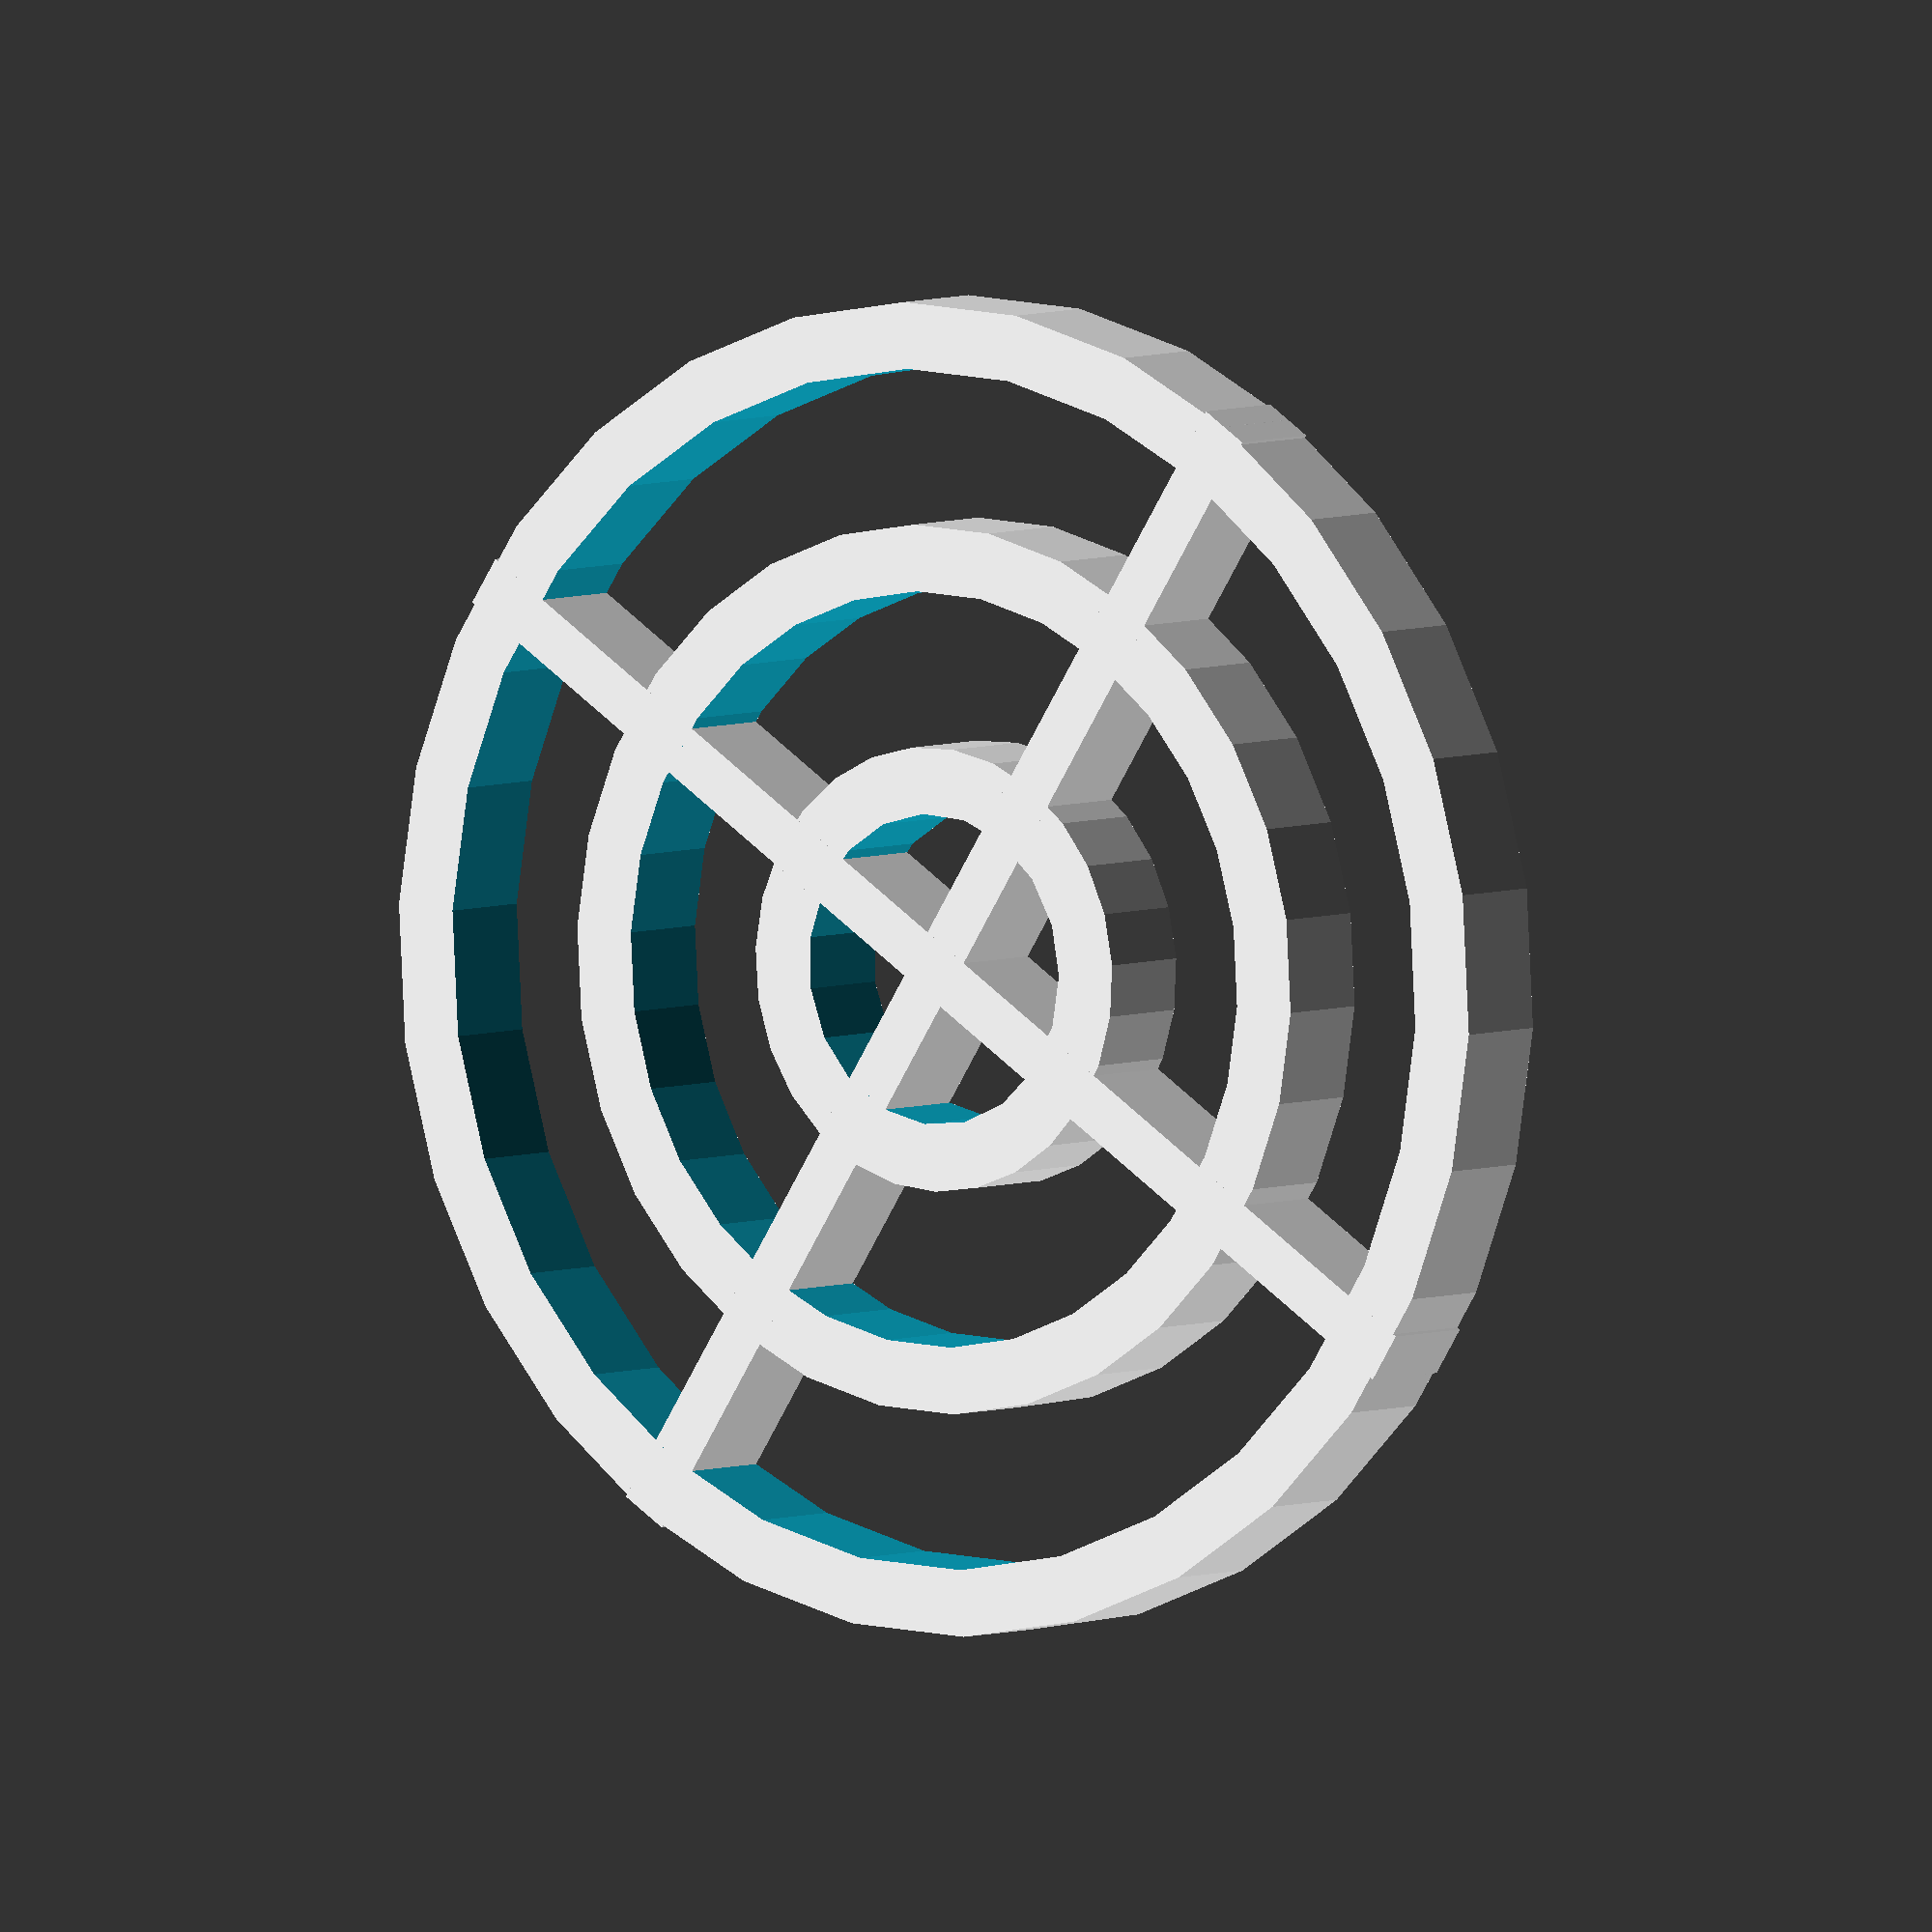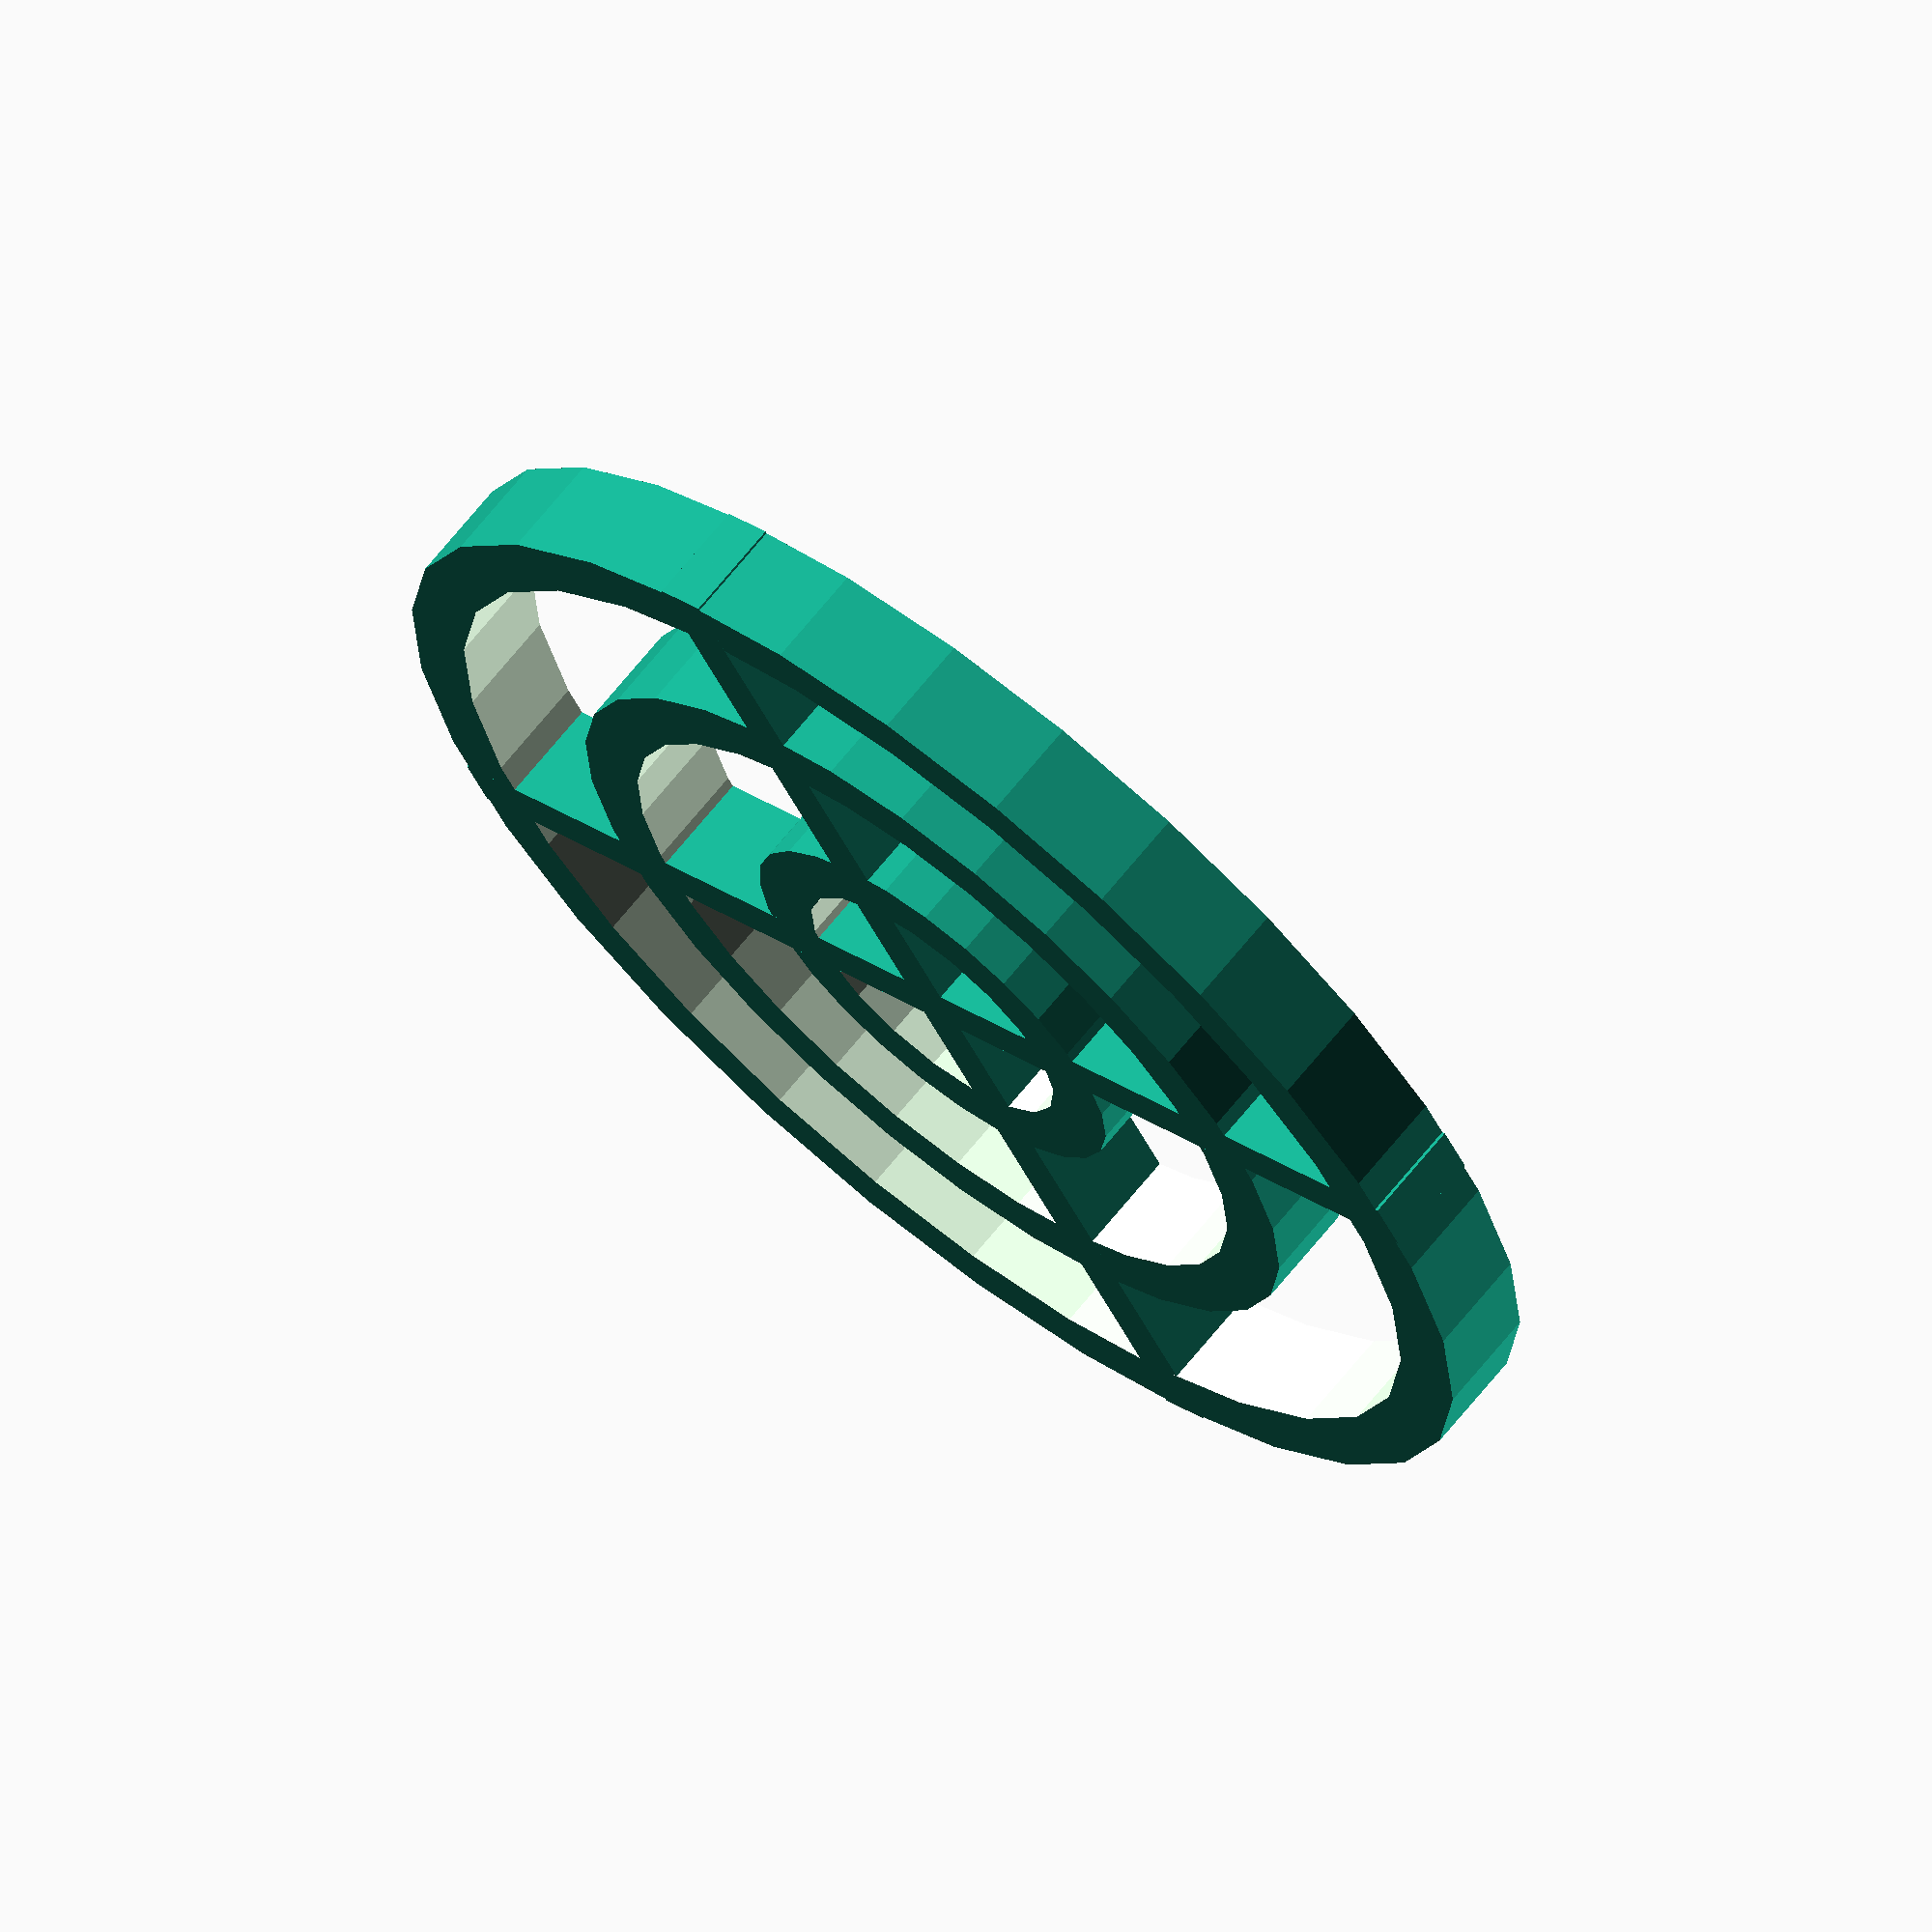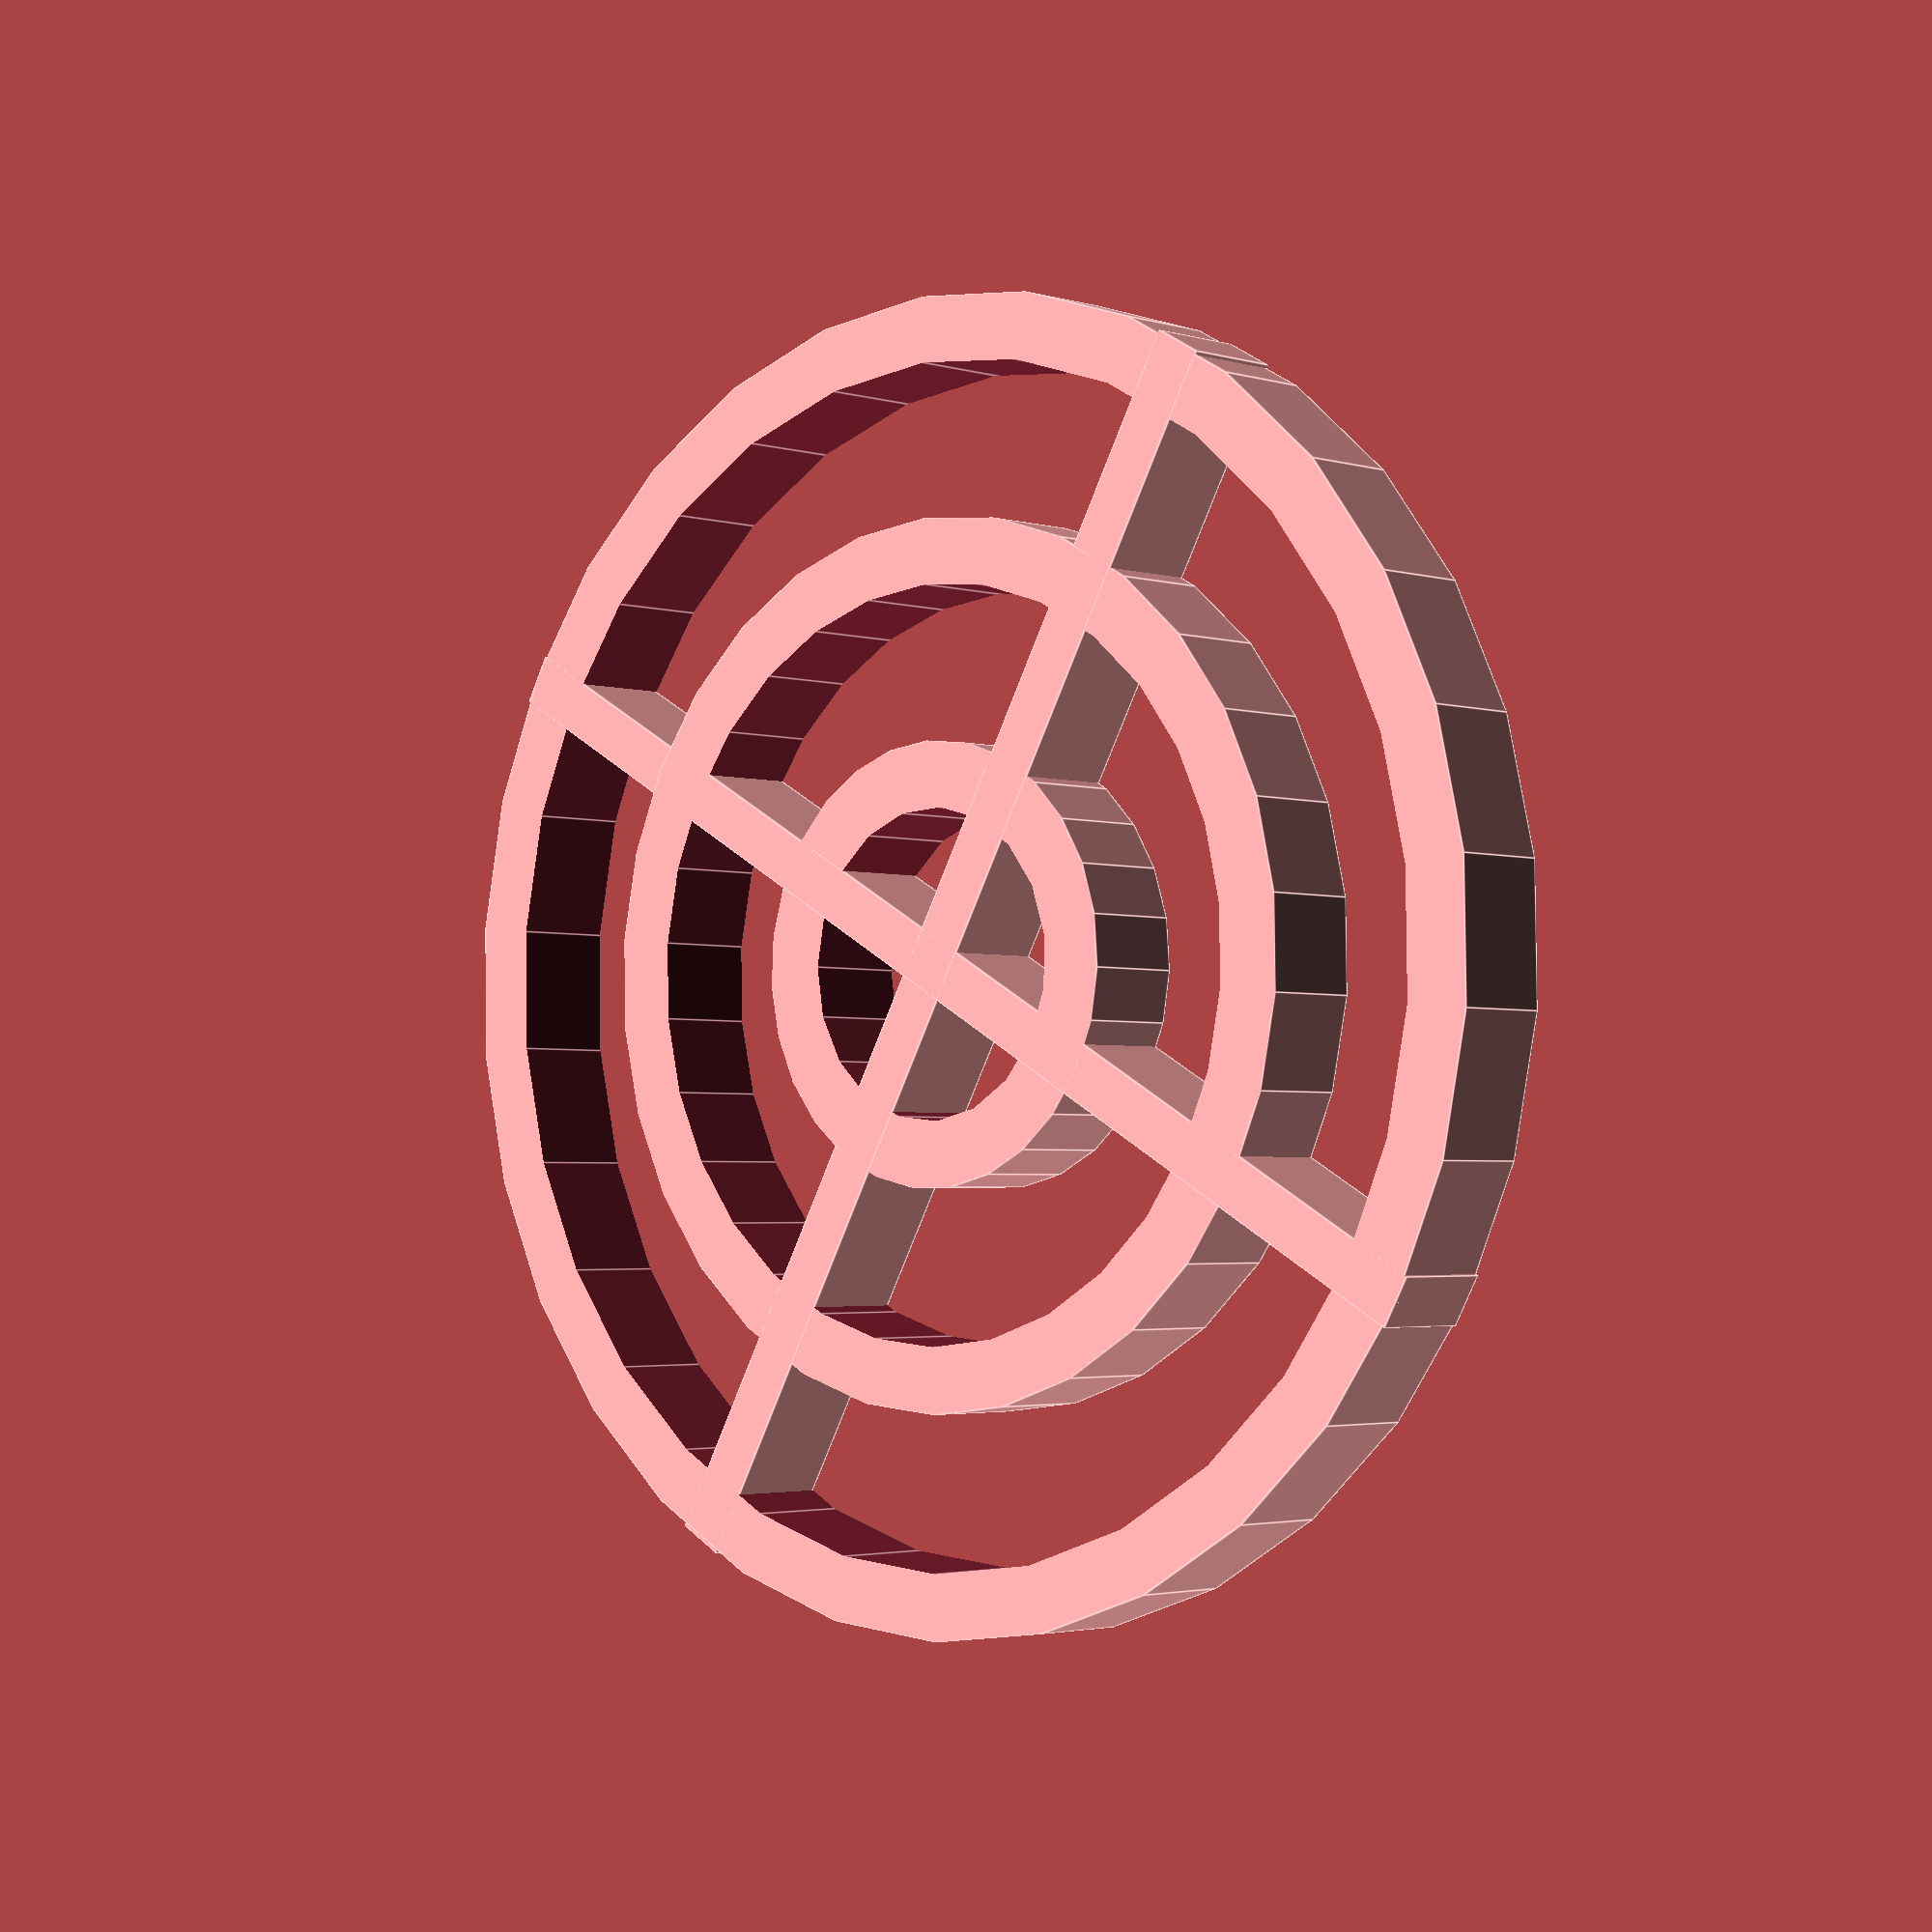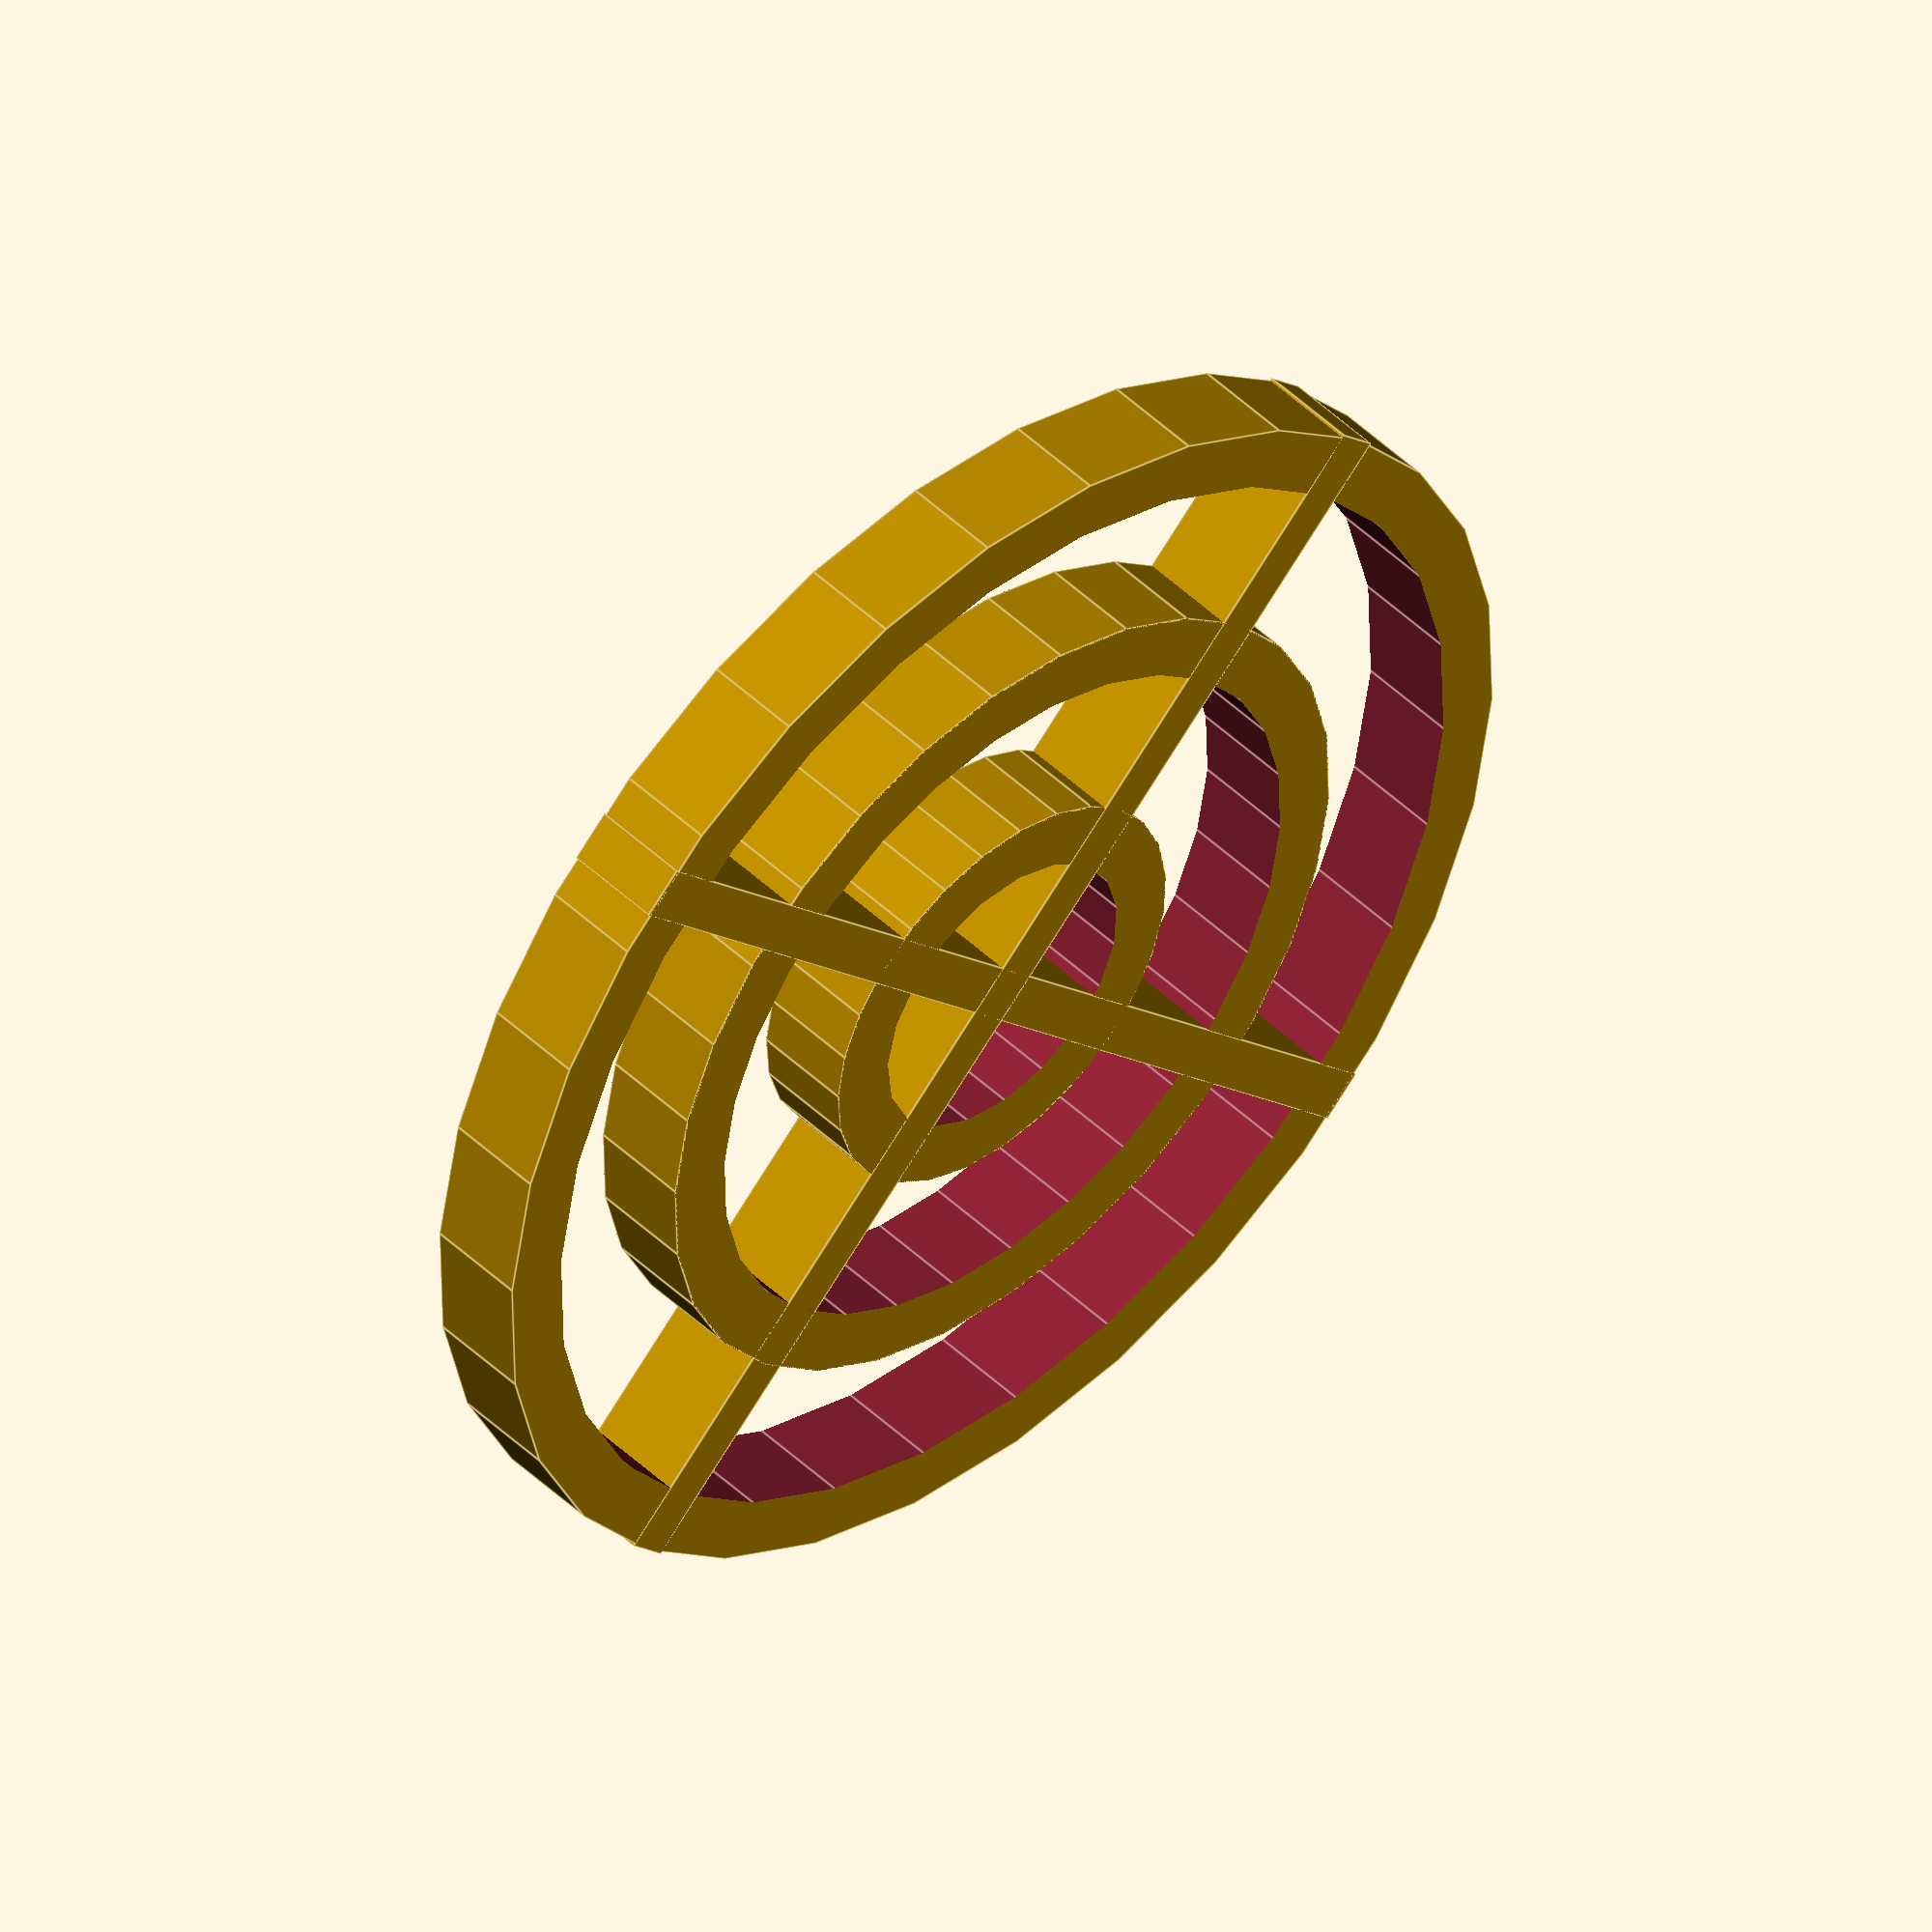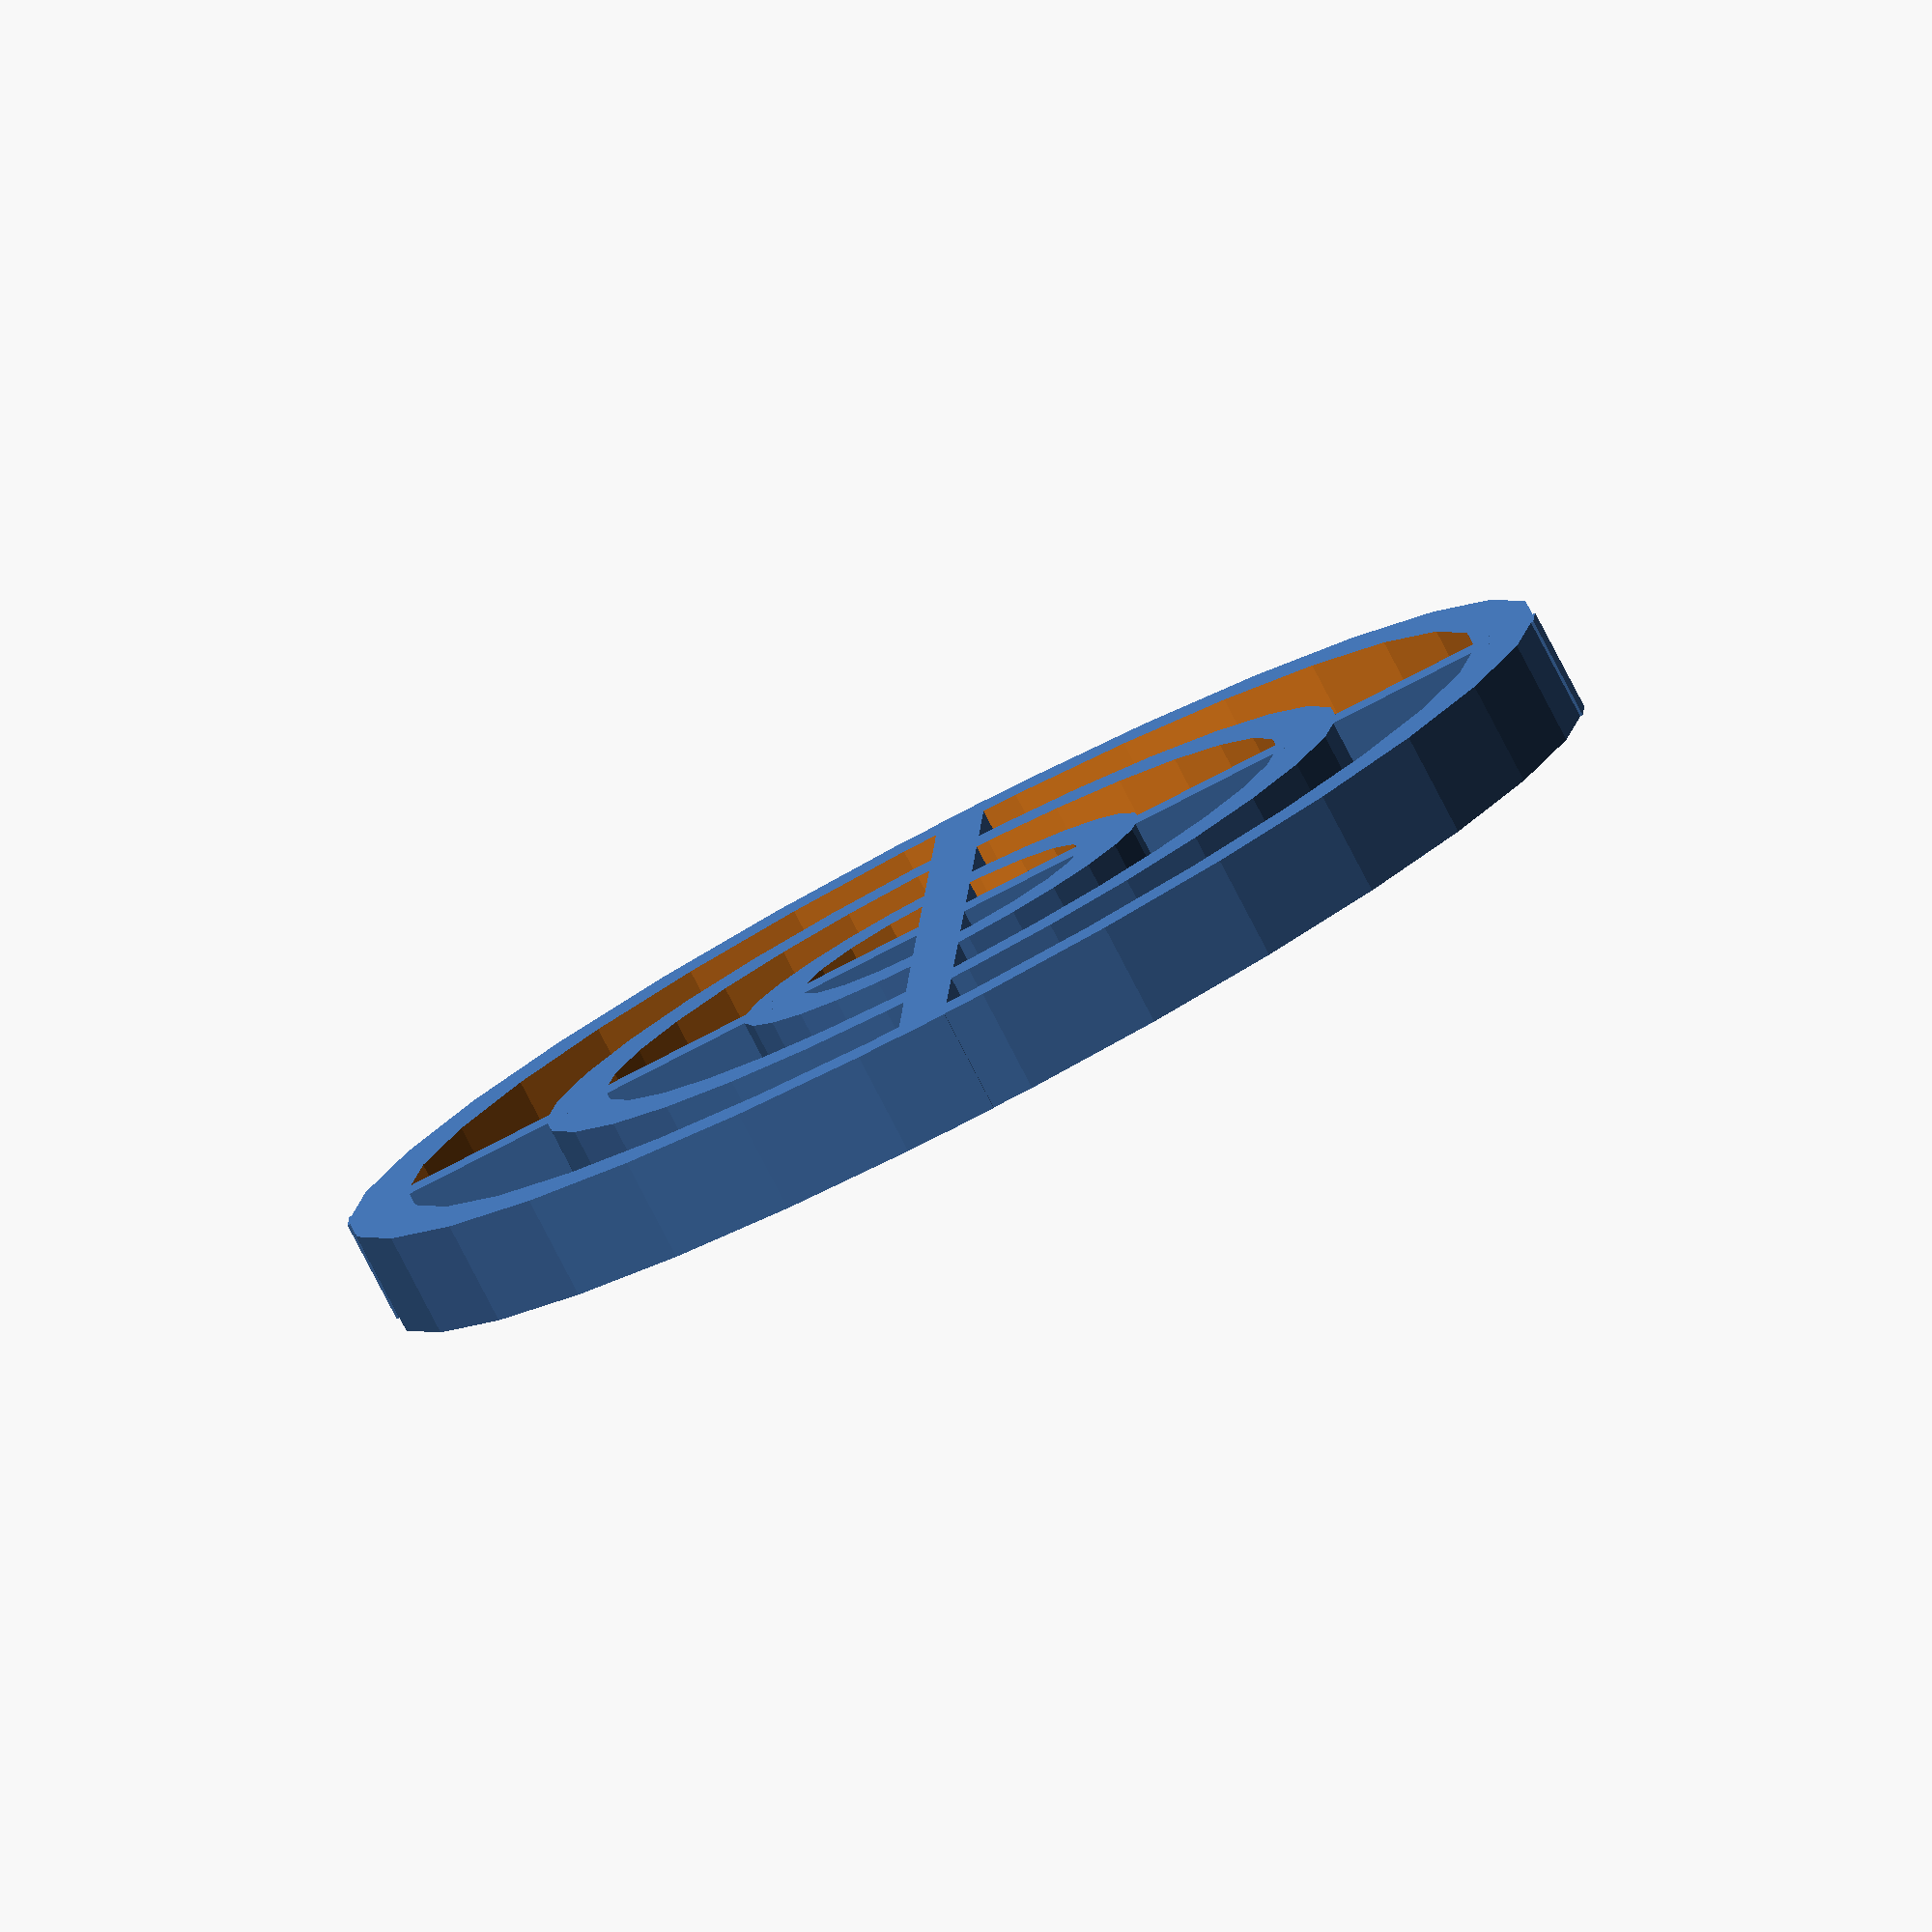
<openscad>
module circle(diameter, height) {
    difference(){
	cylinder(h=height, d=diameter);
	translate([0,0,-1]){
	    cylinder(h=height+4, d=diameter-5);
	}
    }
}

module filter(diameter, height){
    inner= diameter/ 3;
    middle= diameter * 2/3;
    outer = diameter;

    circle(inner, height);
    circle(middle, height);
    circle(outer, height);

    translate([-1,-diameter/2,0]){
	cube([2,outer,height]);
    }
    translate([diameter/2,-1,0]){
	rotate([0,0,90]){
	    cube([2,outer,height]);
	}
    }
}

filter(50, 4);

</openscad>
<views>
elev=355.3 azim=302.8 roll=36.8 proj=o view=wireframe
elev=111.6 azim=119.0 roll=321.1 proj=o view=wireframe
elev=182.7 azim=330.8 roll=316.8 proj=p view=edges
elev=313.1 azim=223.7 roll=137.3 proj=o view=edges
elev=261.7 azim=358.0 roll=332.5 proj=o view=solid
</views>
